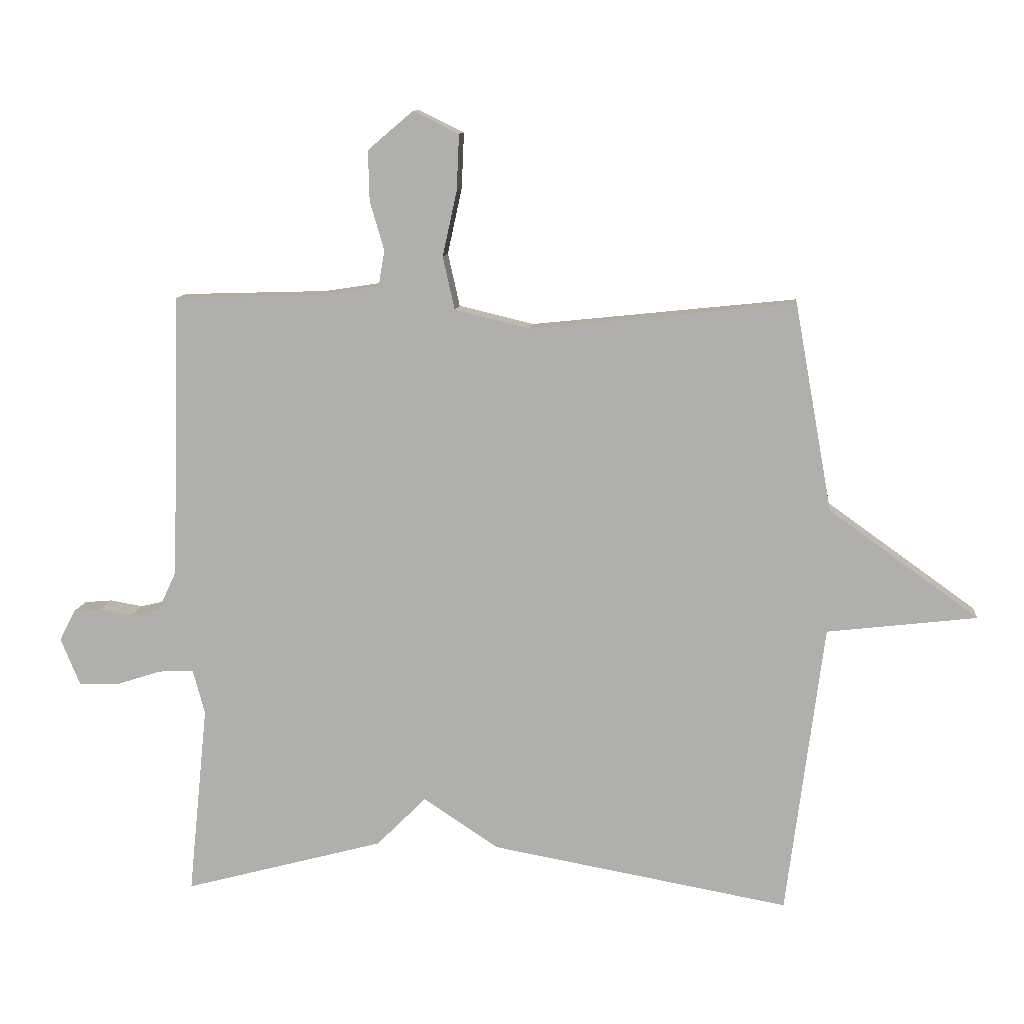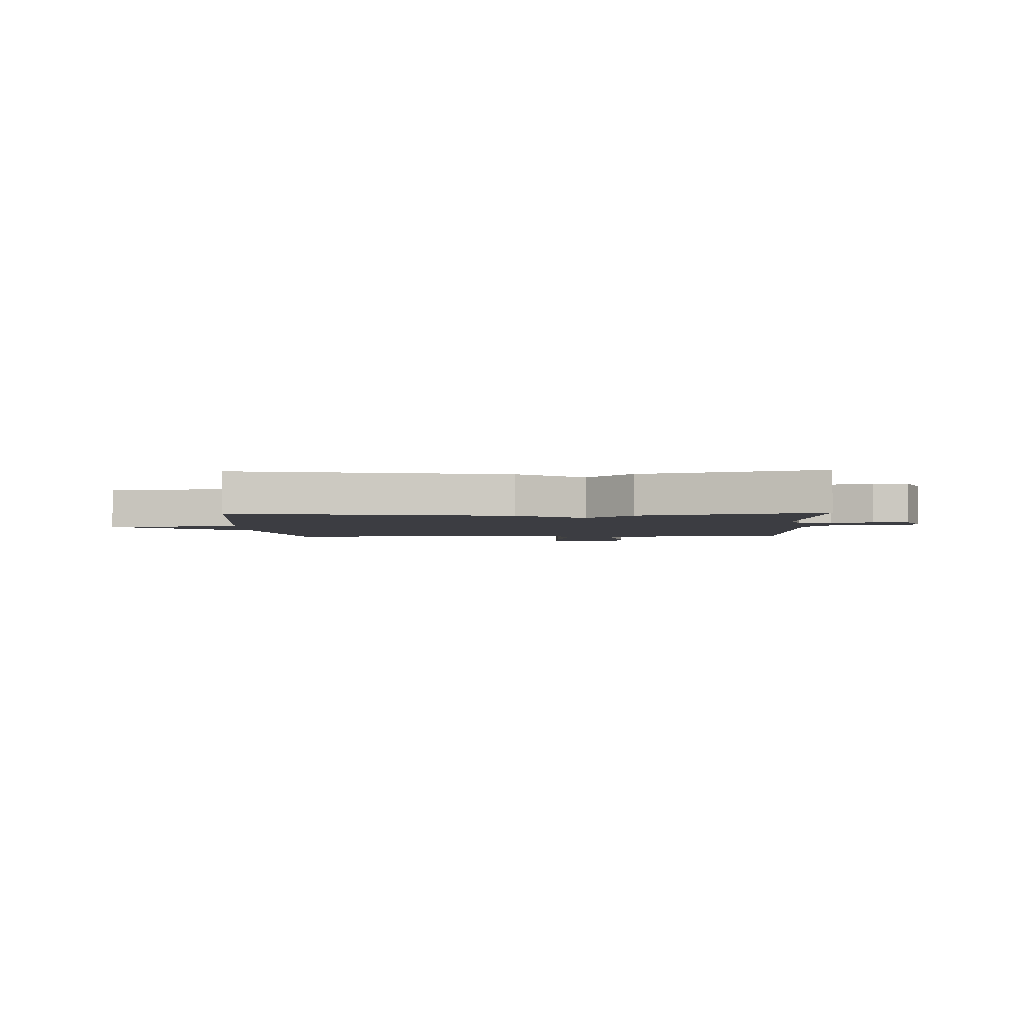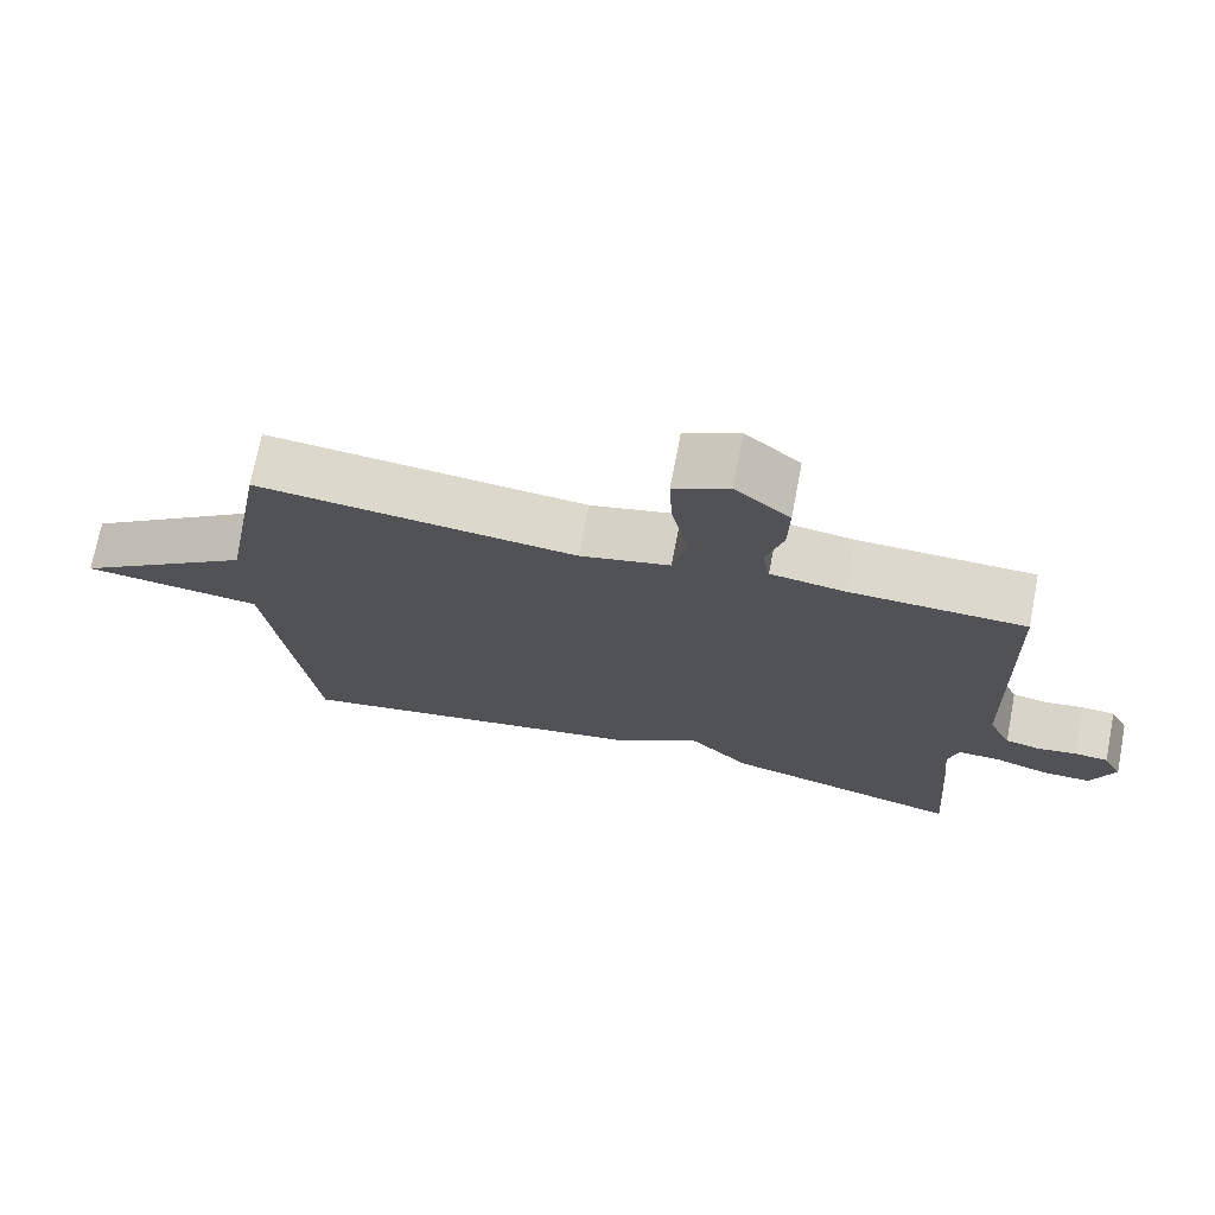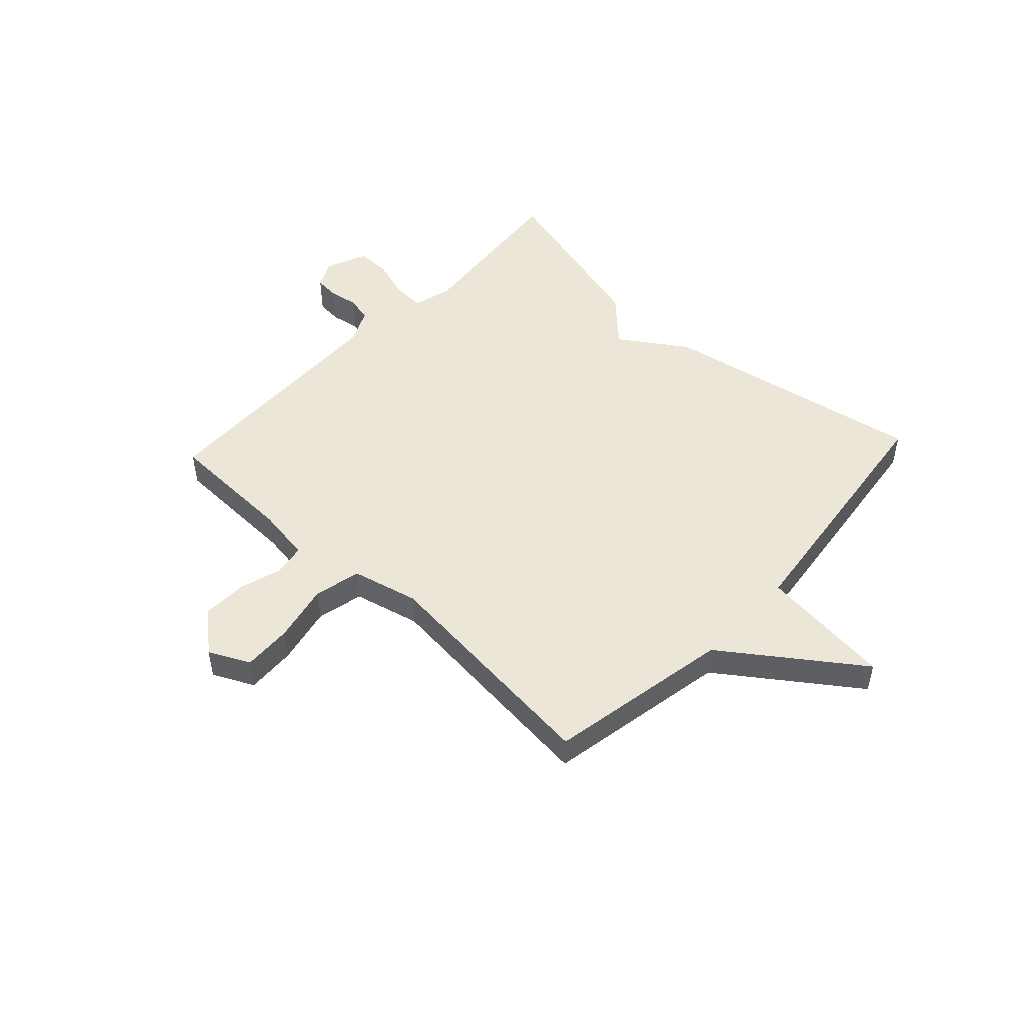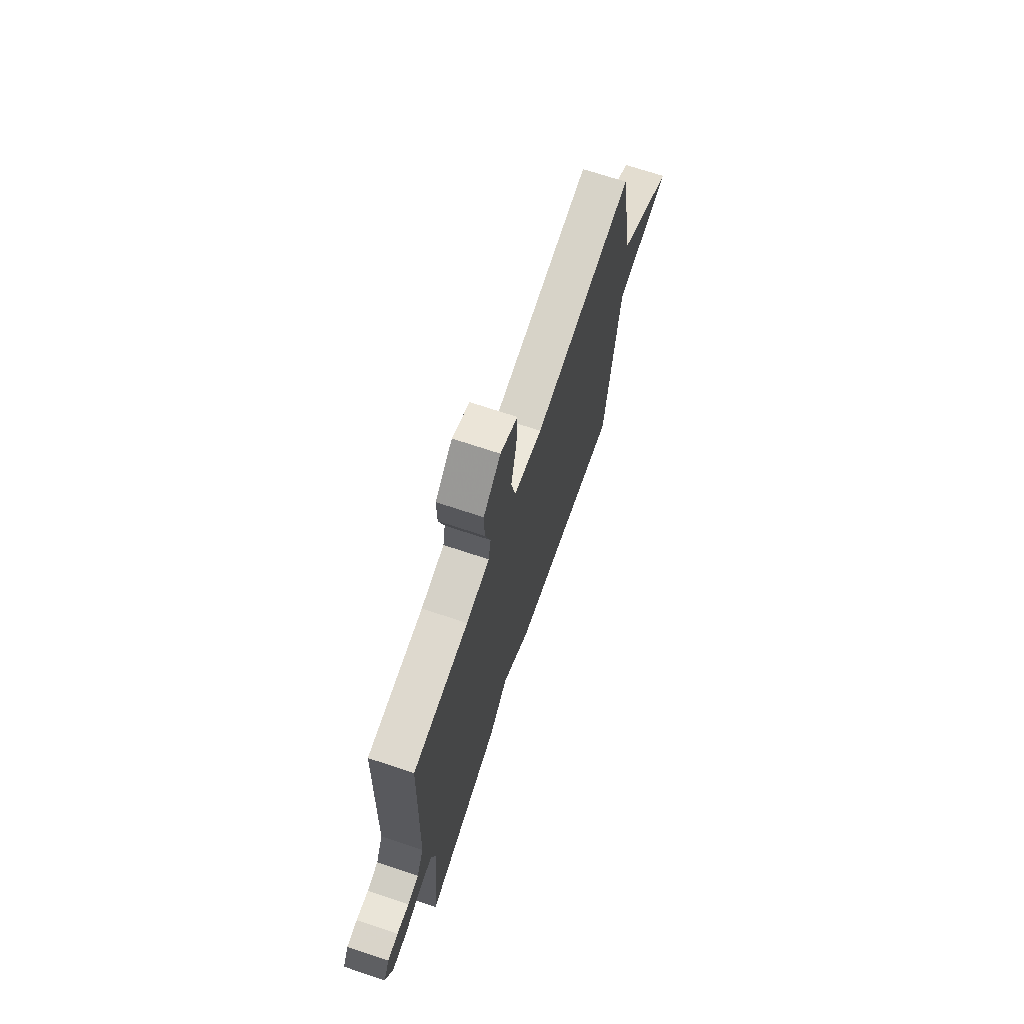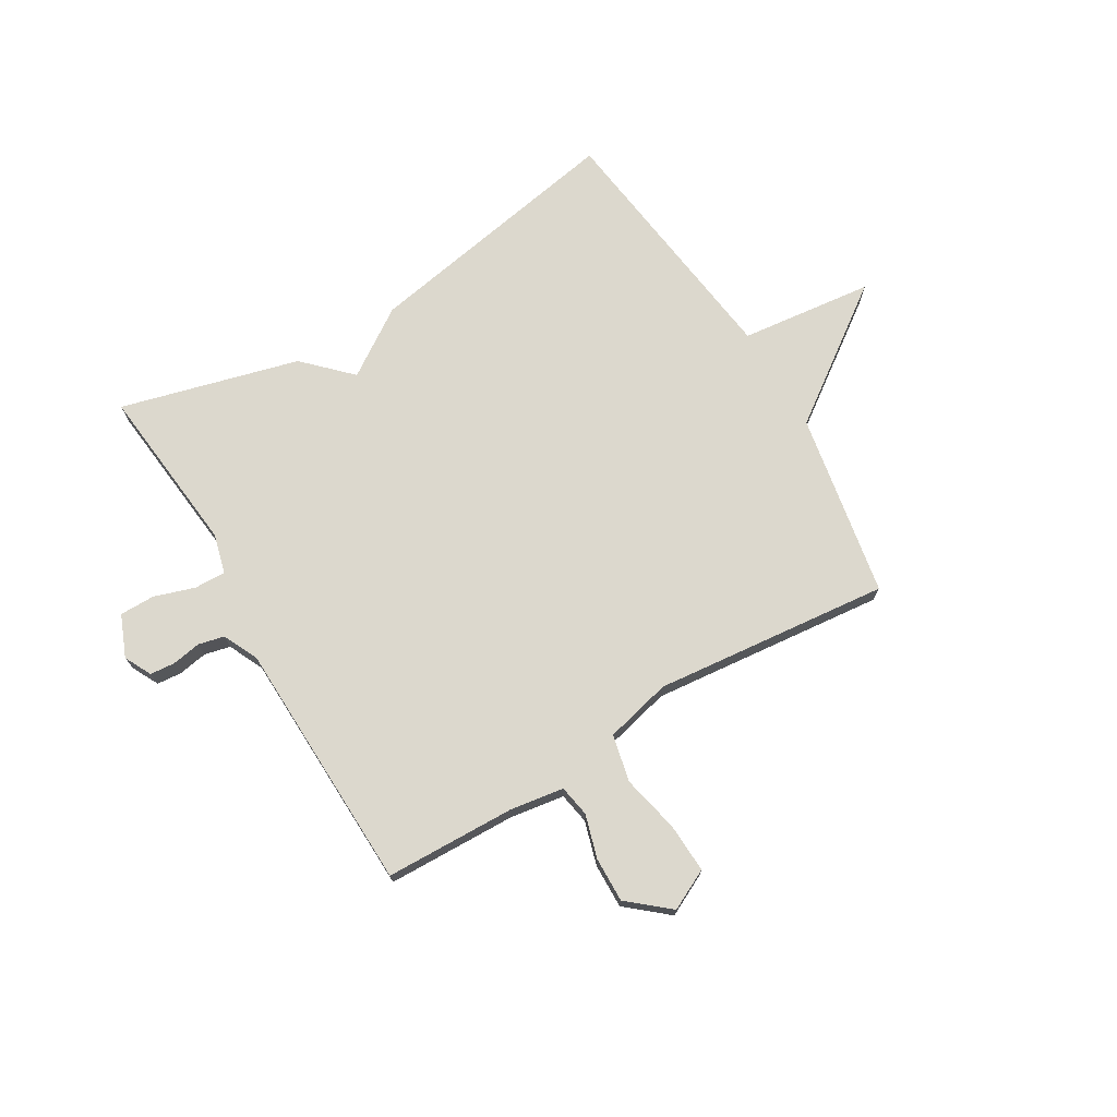
<metadata>
{"format":"obj","ext":"obj","renderer":"f3d","projection":"perspective","resolution":1024,"background":"white","views":[{"elev":10.6,"azim":5.3,"up":"+Z"},{"elev":-2.9,"azim":-178.1,"up":"+Y"},{"elev":72.3,"azim":-169.1,"up":"+Z"},{"elev":49.1,"azim":43.0,"up":"+Y"},{"elev":69.6,"azim":-71.5,"up":"+Z"},{"elev":72.6,"azim":-30.8,"up":"+Y"}]}
</metadata>
<code>
v -0.5 0.07 -0.5
v -0.469 0.07 -0.194
v -0.488 0.07 -0.123
v -0.545 0.07 -0.125
v -0.618 0.07 -0.149
v -0.681 0.07 -0.149
v -0.712 0.07 -0.074
v -0.687 0.07 -0.025
v -0.642 0.07 -0.021
v -0.59 0.07 -0.03
v -0.543 0.07 -0.019
v -0.513 0.07 0.045
v -0.5 0.07 0.5
v -0.266 0.07 0.507
v -0.168 0.07 0.522
v -0.158 0.07 0.579
v -0.181 0.07 0.657
v -0.183 0.07 0.738
v -0.11 0.07 0.8
v -0.037 0.07 0.764
v -0.041 0.07 0.675
v -0.064 0.07 0.57
v -0.045 0.07 0.485
v 0.075 0.07 0.456
v 0.5 0.07 0.5
v 0.56 0.07 0.168
v 0.8 0.07 -0.004
v 0.56 0.07 -0.032
v 0.5 0.07 -0.5
v 0.021 0.07 -0.414
v -0.099 0.07 -0.334
v -0.179 0.07 -0.414
v -0.5 0 -0.5
v -0.469 0 -0.194
v -0.488 0 -0.123
v -0.545 0 -0.125
v -0.618 0 -0.149
v -0.681 0 -0.149
v -0.712 0 -0.074
v -0.687 0 -0.025
v -0.642 0 -0.021
v -0.59 0 -0.03
v -0.543 0 -0.019
v -0.513 0 0.045
v -0.5 0 0.5
v -0.266 0 0.507
v -0.168 0 0.522
v -0.158 0 0.579
v -0.181 0 0.657
v -0.183 0 0.738
v -0.11 0 0.8
v -0.037 0 0.764
v -0.041 0 0.675
v -0.064 0 0.57
v -0.045 0 0.485
v 0.075 0 0.456
v 0.5 0 0.5
v 0.56 0 0.168
v 0.8 0 -0.004
v 0.56 0 -0.032
v 0.5 0 -0.5
v 0.021 0 -0.414
v -0.099 0 -0.334
v -0.179 0 -0.414
f 31 32 1 2
f 28 29 30 31
f 28 31 2 3
f 28 3 4
f 27 28 4
f 26 27 4
f 24 25 26 4
f 23 24 4 5
f 22 23 5
f 20 21 22
f 19 20 22
f 18 19 22
f 17 18 22
f 16 17 22
f 15 16 22
f 15 22 5
f 12 13 14
f 11 12 14 15
f 8 9 10
f 7 8 10
f 6 7 10
f 5 6 10
f 5 10 11
f 5 11 15
f 34 33 64 63
f 63 62 61 60
f 35 34 63 60
f 36 35 60
f 36 60 59
f 36 59 58
f 36 58 57 56
f 37 36 56 55
f 37 55 54
f 54 53 52
f 54 52 51
f 54 51 50
f 54 50 49
f 54 49 48
f 54 48 47
f 37 54 47
f 46 45 44
f 47 46 44 43
f 42 41 40
f 42 40 39
f 42 39 38
f 42 38 37
f 43 42 37
f 47 43 37
f 1 33 34 2
f 2 34 35 3
f 3 35 36 4
f 4 36 37 5
f 5 37 38 6
f 6 38 39 7
f 7 39 40 8
f 8 40 41 9
f 9 41 42 10
f 10 42 43 11
f 11 43 44 12
f 12 44 45 13
f 13 45 46 14
f 14 46 47 15
f 15 47 48 16
f 16 48 49 17
f 17 49 50 18
f 18 50 51 19
f 19 51 52 20
f 20 52 53 21
f 21 53 54 22
f 22 54 55 23
f 23 55 56 24
f 24 56 57 25
f 25 57 58 26
f 26 58 59 27
f 27 59 60 28
f 28 60 61 29
f 29 61 62 30
f 30 62 63 31
f 31 63 64 32
f 32 64 33 1

</code>
